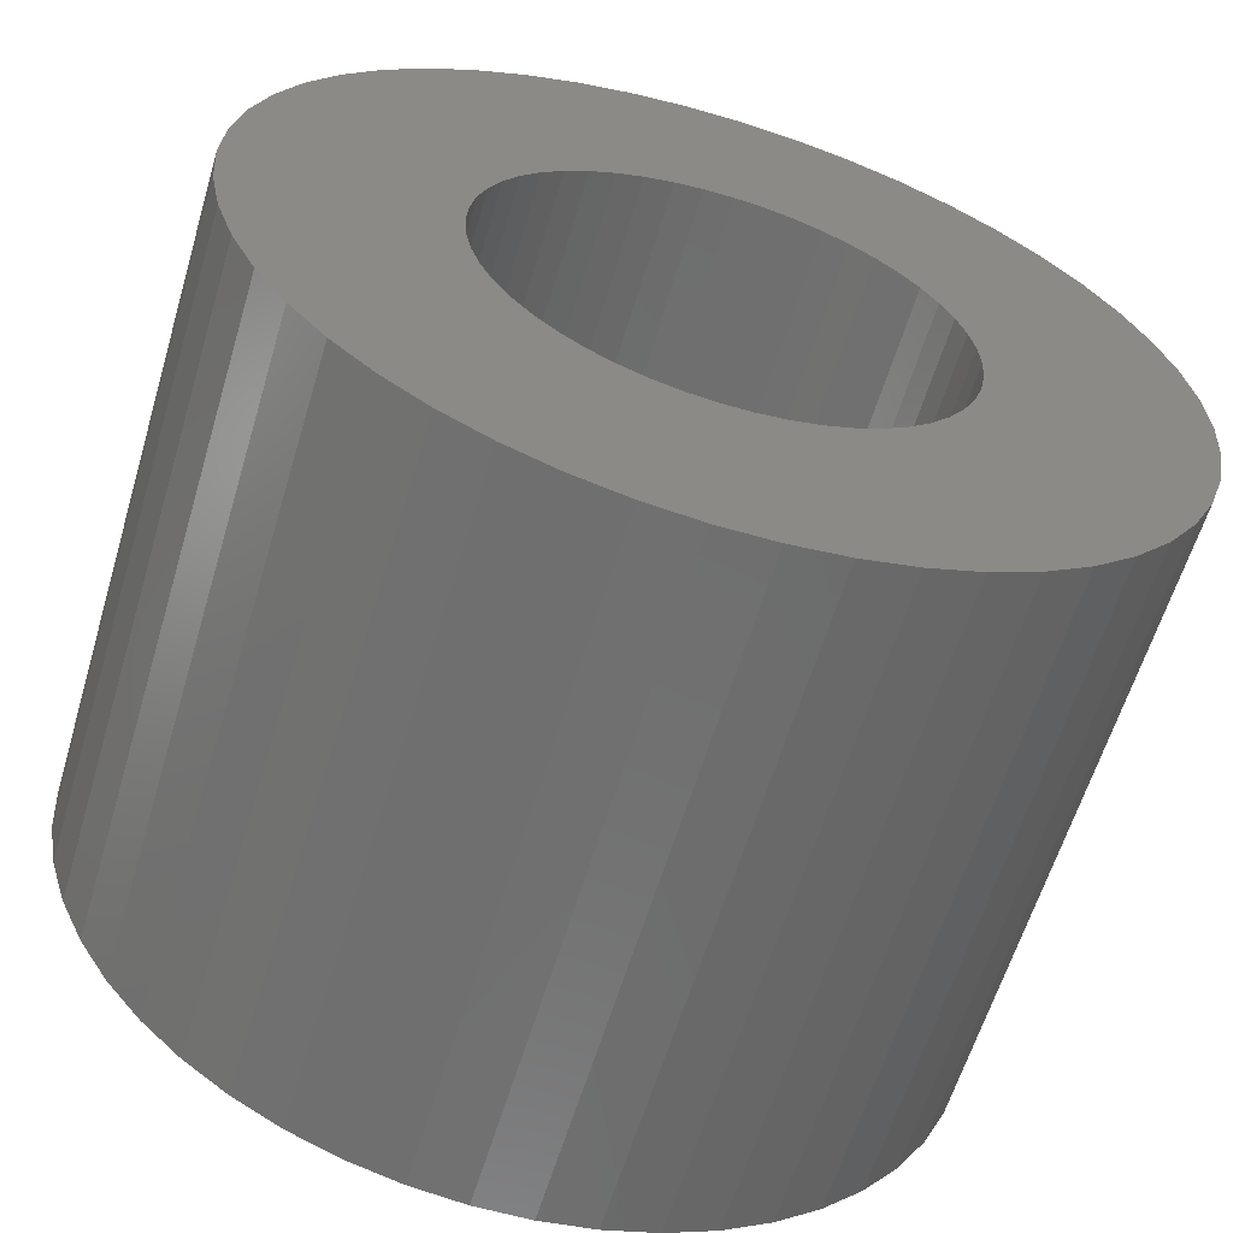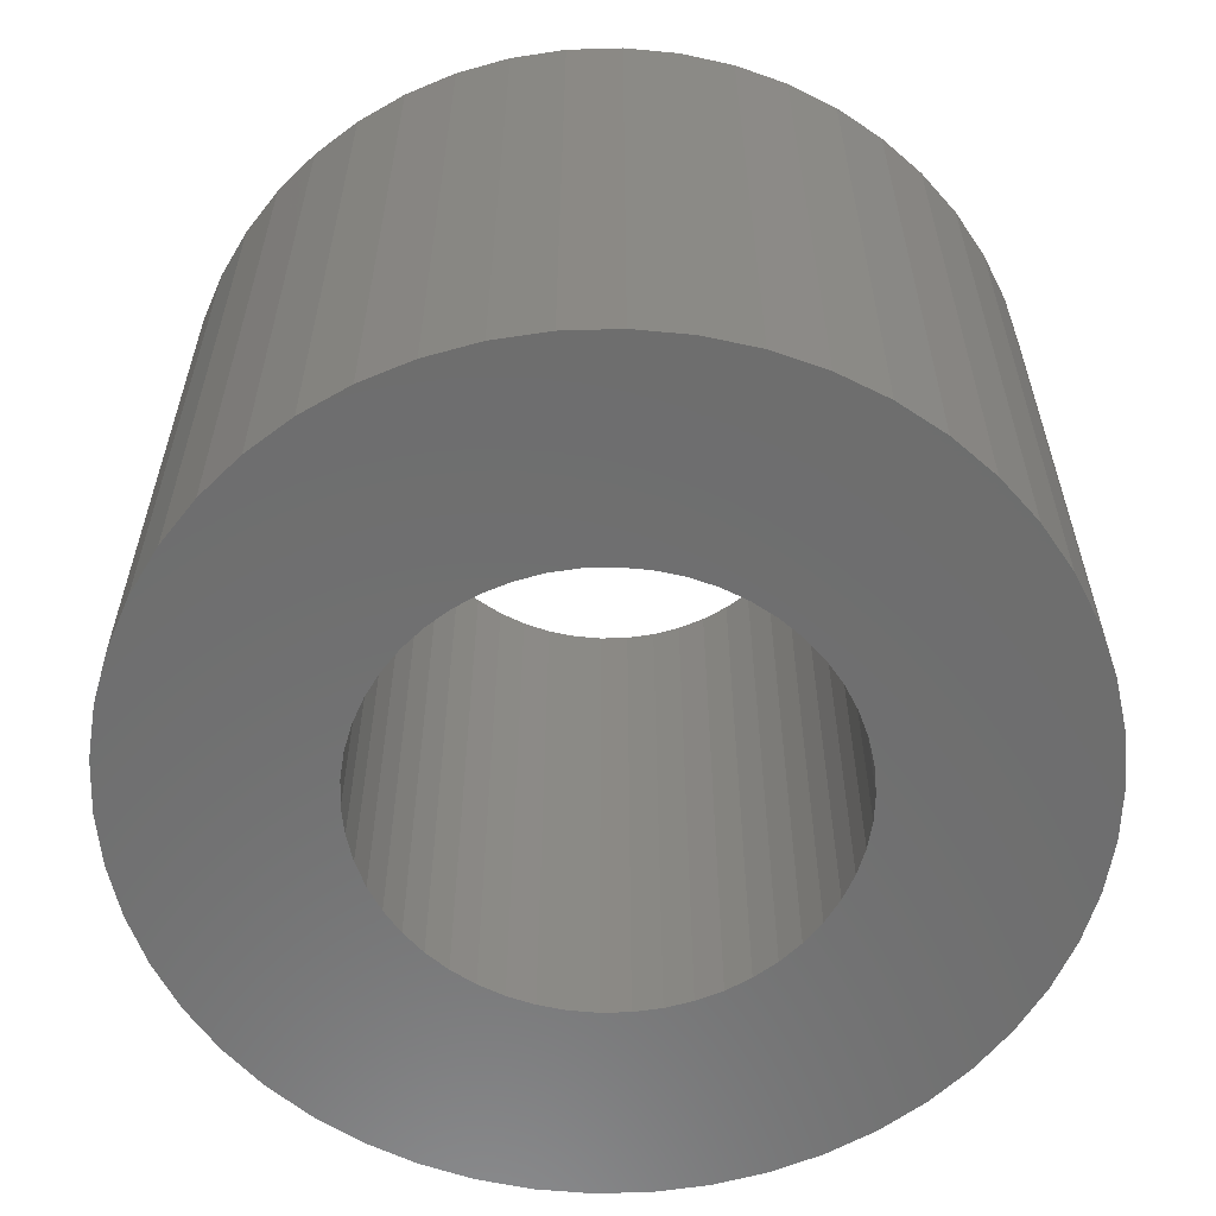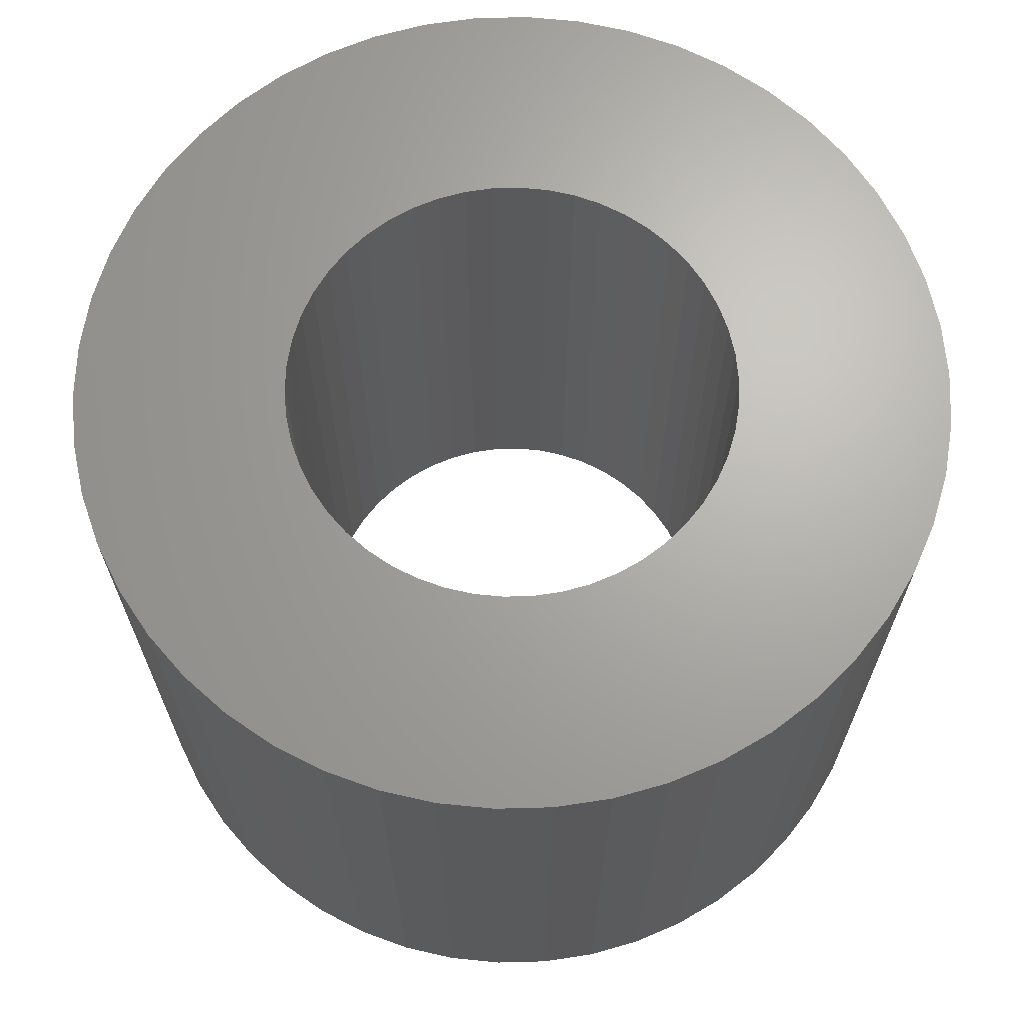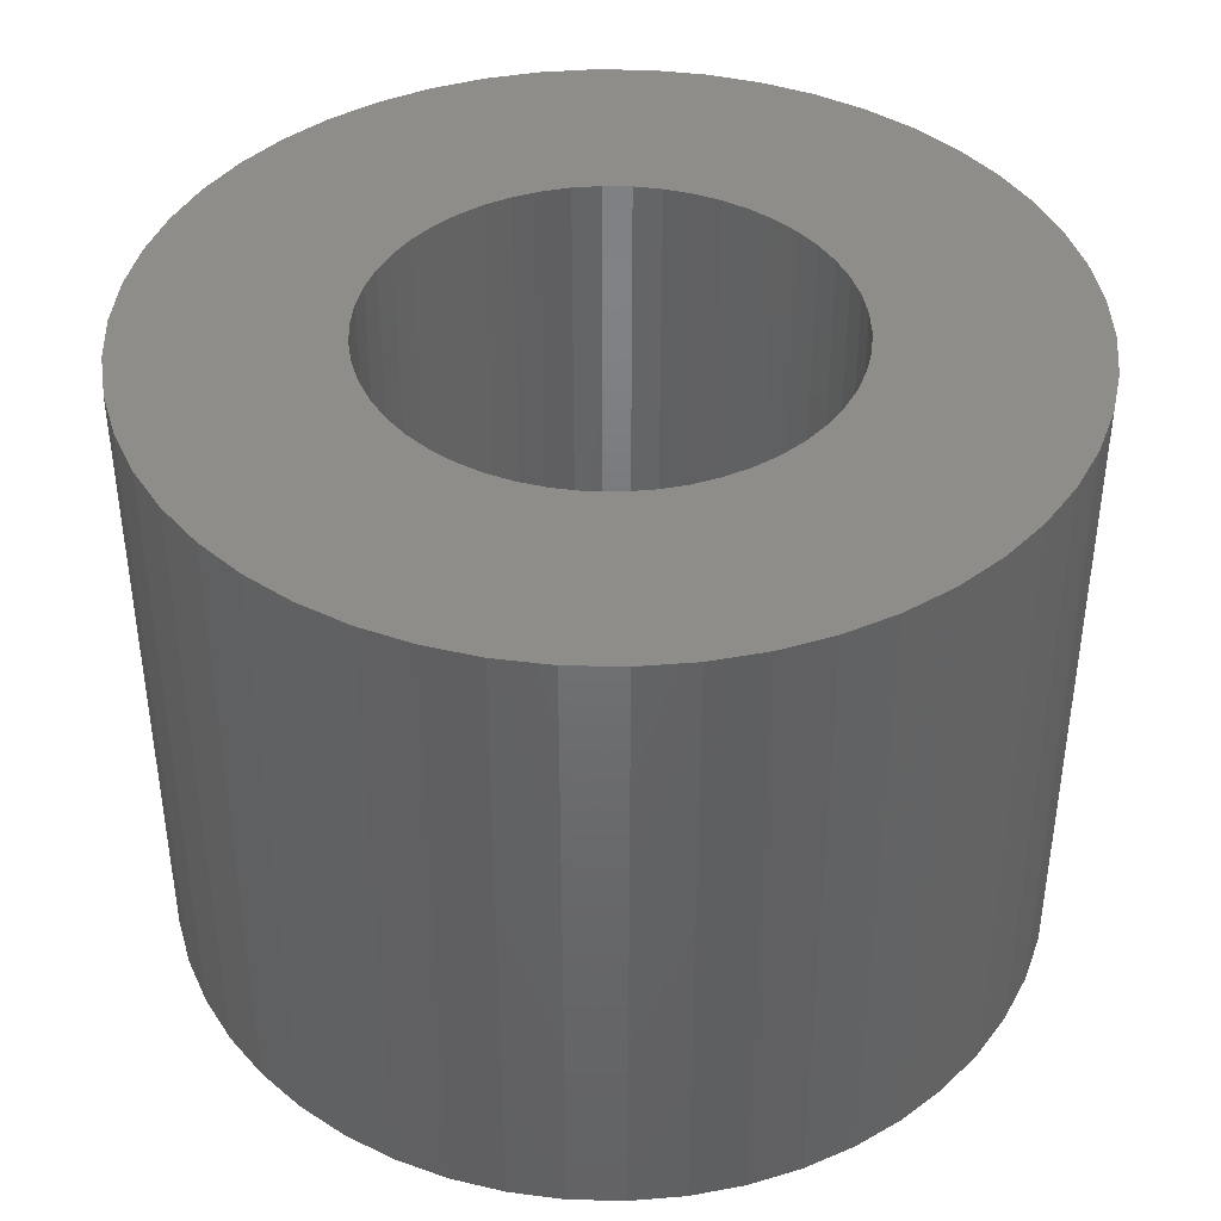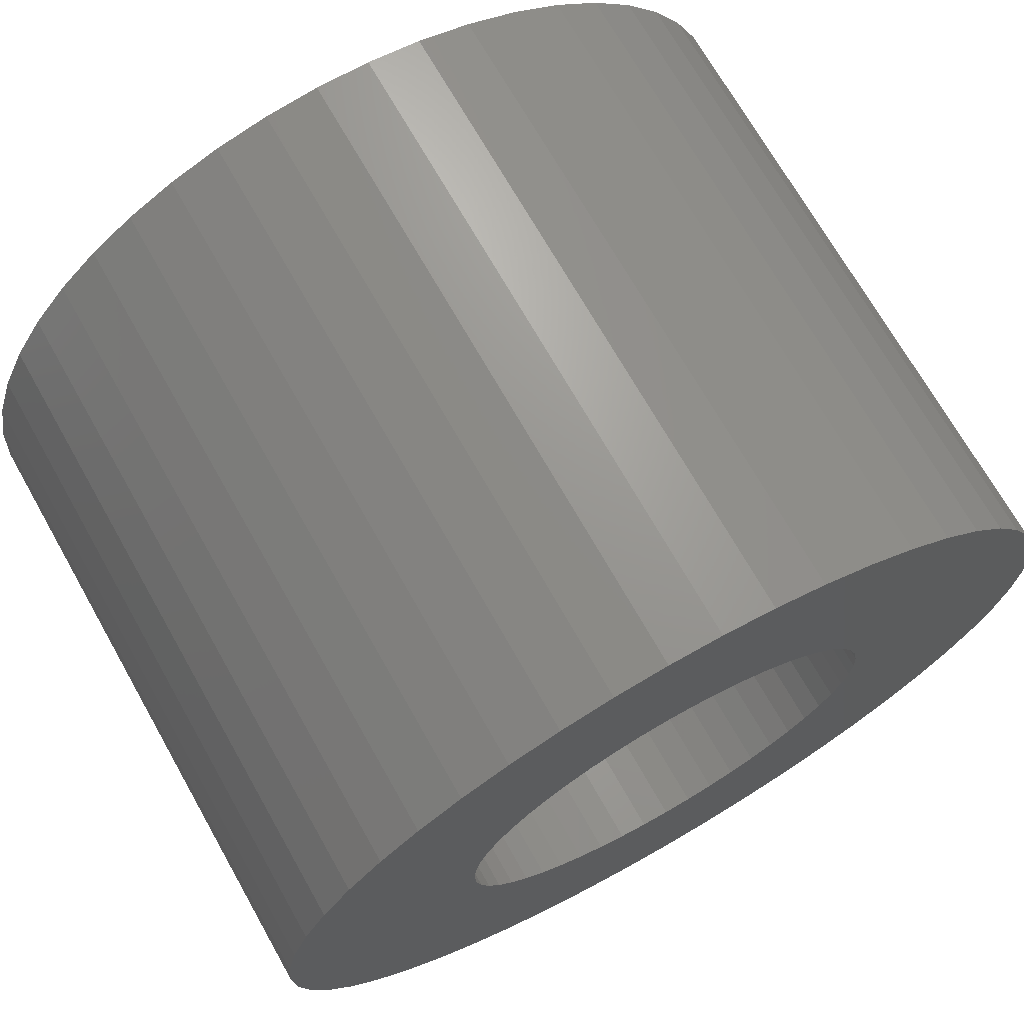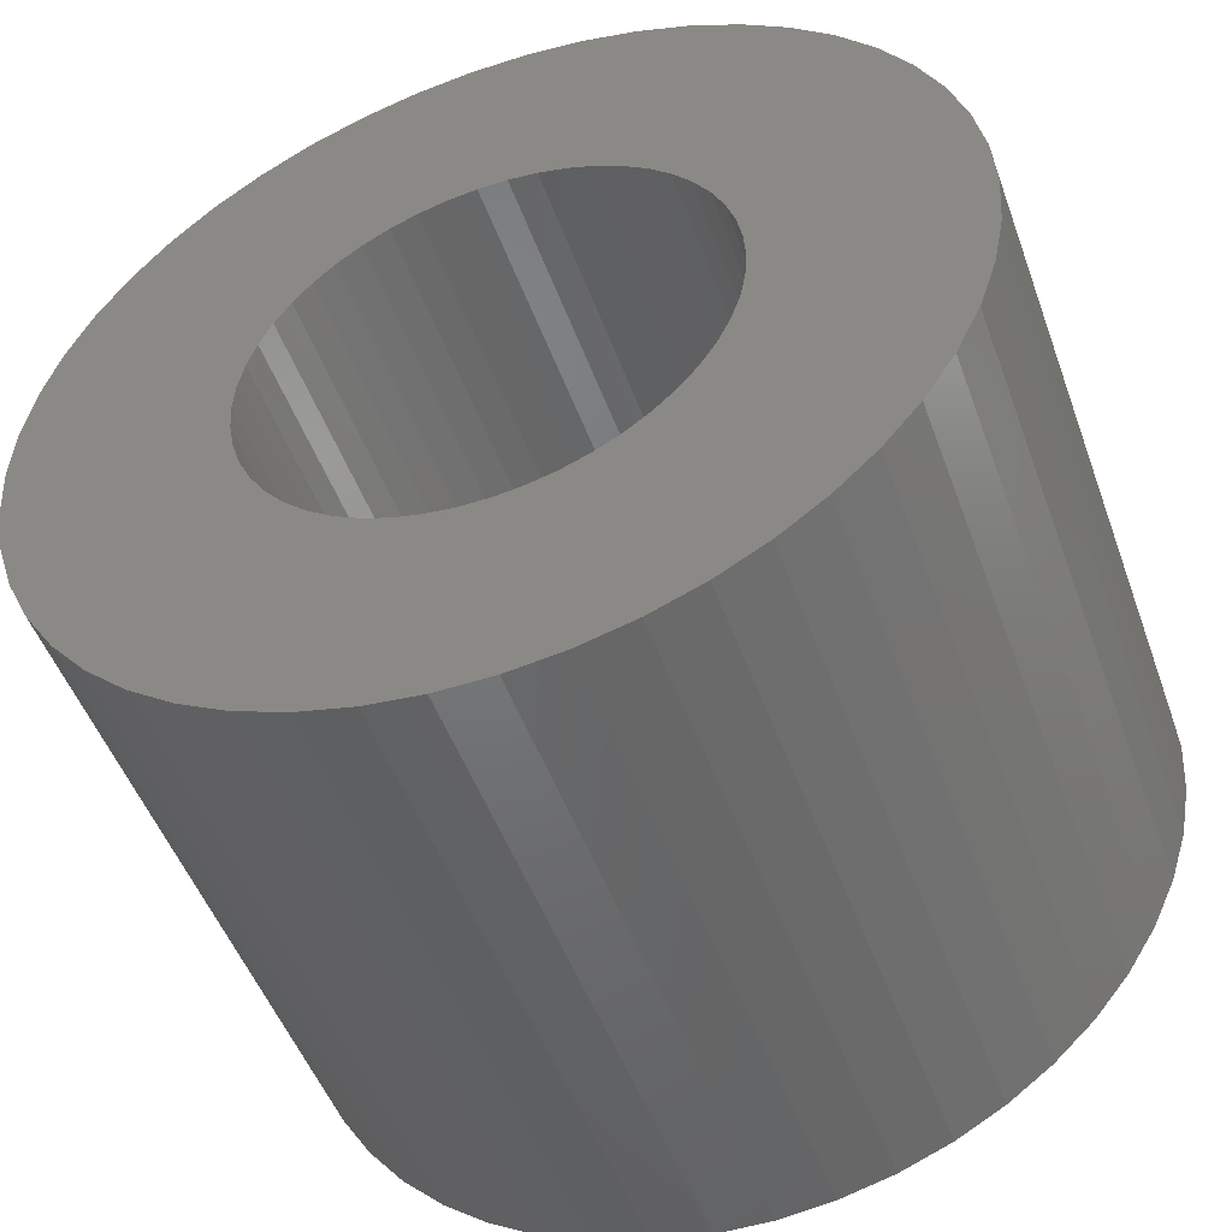
<metadata>
{"format":"stl","ext":"stl","renderer":"f3d","projection":"perspective","resolution":1024,"background":"white","views":[{"elev":-60.9,"azim":163.4,"up":"+Y"},{"elev":-59.8,"azim":-142.3,"up":"+Z"},{"elev":66.9,"azim":113.7,"up":"+Z"},{"elev":41.0,"azim":167.2,"up":"+Z"},{"elev":70.5,"azim":-29.5,"up":"+Y"},{"elev":-49.8,"azim":-160.4,"up":"+Y"}]}
</metadata>
<code>
# stl→obj: 200 verts, 400 faces
v 11.83 6.504 10
v 10.92 7.935 -10
v 10.92 7.935 10
v 11.83 6.504 -10
v 5.748 12.22 -10
v 4.172 12.84 10
v 5.748 12.22 10
v 4.172 12.84 -10
v -4.172 12.84 -10
v -5.748 12.22 10
v -4.172 12.84 10
v -5.748 12.22 -10
v -12.55 4.97 -10
v -11.83 6.504 10
v -11.83 6.504 -10
v -12.55 4.97 10
v 13.08 -3.357 10
v 13.39 -1.692 -10
v 13.39 -1.692 10
v 13.08 -3.357 -10
v 13.39 1.692 10
v 13.08 3.357 -10
v 13.08 3.357 10
v 13.39 1.692 -10
v 2.53 13.26 -10
v 0.8477 13.47 10
v 2.53 13.26 10
v 0.8477 13.47 -10
v 7.234 11.4 -10
v 7.234 11.4 10
v -13.39 1.692 -10
v -13.08 3.357 10
v -13.08 3.357 -10
v -13.39 1.692 10
v -10.92 7.935 -10
v -9.841 9.241 10
v -9.841 9.241 -10
v -10.92 7.935 10
v -2.53 13.26 -10
v -2.53 13.26 10
v -8.605 10.4 -10
v -8.605 10.4 10
v 13.5 0 10
v 13.5 0 -10
v 5.748 -12.22 -10
v 7.234 -11.4 10
v 5.748 -12.22 10
v 7.234 -11.4 -10
v 12.55 -4.97 10
v 12.55 -4.97 -10
v 9.841 9.241 -10
v 8.605 10.4 10
v 9.841 9.241 10
v 8.605 10.4 -10
v -0.8477 13.47 10
v -0.8477 13.47 -10
v -13.5 0 -10
v -13.5 0 10
v 7 0 10
v 6.945 0.8773 10
v 6.78 1.741 10
v 12.55 4.97 10
v 6.945 -0.8773 10
v 6.508 2.577 10
v 6.134 3.372 10
v 6.78 -1.741 10
v 5.663 4.114 10
v 5.103 4.792 10
v 6.508 -2.577 10
v 4.462 5.394 10
v 11.83 -6.504 10
v 6.134 -3.372 10
v 3.751 5.91 10
v 2.98 6.334 10
v 2.163 6.657 10
v 1.312 6.876 10
v 0.4395 6.986 10
v -0.4395 6.986 10
v -1.312 6.876 10
v -2.163 6.657 10
v -2.98 6.334 10
v -3.751 5.91 10
v -7.234 11.4 10
v -4.462 5.394 10
v -5.103 4.792 10
v -5.663 4.114 10
v -6.134 3.372 10
v 10.92 -7.935 10
v 5.663 -4.114 10
v 9.841 -9.241 10
v 5.103 -4.792 10
v 8.605 -10.4 10
v 4.462 -5.394 10
v 3.751 -5.91 10
v 2.98 -6.334 10
v 4.172 -12.84 10
v 2.163 -6.657 10
v 2.53 -13.26 10
v 1.312 -6.876 10
v 0.8477 -13.47 10
v 0.4395 -6.986 10
v -0.4395 -6.986 10
v -0.8477 -13.47 10
v -1.312 -6.876 10
v -2.53 -13.26 10
v -2.163 -6.657 10
v -4.172 -12.84 10
v -2.98 -6.334 10
v -5.748 -12.22 10
v -3.751 -5.91 10
v -7.234 -11.4 10
v -4.462 -5.394 10
v -8.605 -10.4 10
v -5.103 -4.792 10
v -9.841 -9.241 10
v -5.663 -4.114 10
v -10.92 -7.935 10
v -6.134 -3.372 10
v -11.83 -6.504 10
v -6.508 -2.577 10
v -12.55 -4.97 10
v -6.78 -1.741 10
v -13.08 -3.357 10
v -6.945 -0.8773 10
v -13.39 -1.692 10
v -7 0 10
v -6.508 2.577 10
v -6.78 1.741 10
v -6.945 0.8773 10
v -7.234 11.4 -10
v 11.83 -6.504 -10
v 10.92 -7.935 -10
v -0.8477 -13.47 -10
v 0.8477 -13.47 -10
v 7 0 -10
v 6.945 -0.8773 -10
v 6.78 -1.741 -10
v 6.945 0.8773 -10
v 6.508 -2.577 -10
v 6.134 -3.372 -10
v 6.78 1.741 -10
v 5.663 -4.114 -10
v 9.841 -9.241 -10
v 12.55 4.97 -10
v 5.103 -4.792 -10
v 8.605 -10.4 -10
v 6.508 2.577 -10
v 4.462 -5.394 -10
v 6.134 3.372 -10
v 3.751 -5.91 -10
v 2.98 -6.334 -10
v 4.172 -12.84 -10
v 2.163 -6.657 -10
v 2.53 -13.26 -10
v 1.312 -6.876 -10
v 0.4395 -6.986 -10
v -0.4395 -6.986 -10
v -1.312 -6.876 -10
v -2.53 -13.26 -10
v -2.163 -6.657 -10
v -4.172 -12.84 -10
v -2.98 -6.334 -10
v -5.748 -12.22 -10
v -3.751 -5.91 -10
v -7.234 -11.4 -10
v -4.462 -5.394 -10
v -8.605 -10.4 -10
v -5.103 -4.792 -10
v -9.841 -9.241 -10
v -5.663 -4.114 -10
v -10.92 -7.935 -10
v -11.83 -6.504 -10
v -6.134 -3.372 -10
v 5.663 4.114 -10
v 5.103 4.792 -10
v 4.462 5.394 -10
v 3.751 5.91 -10
v 2.98 6.334 -10
v 2.163 6.657 -10
v 1.312 6.876 -10
v 0.4395 6.986 -10
v -0.4395 6.986 -10
v -1.312 6.876 -10
v -2.163 6.657 -10
v -2.98 6.334 -10
v -3.751 5.91 -10
v -4.462 5.394 -10
v -5.103 4.792 -10
v -5.663 4.114 -10
v -6.134 3.372 -10
v -6.508 2.577 -10
v -6.78 1.741 -10
v -6.945 0.8773 -10
v -7 0 -10
v -6.508 -2.577 -10
v -12.55 -4.97 -10
v -6.78 -1.741 -10
v -13.08 -3.357 -10
v -6.945 -0.8773 -10
v -13.39 -1.692 -10
f 1 2 3
f 2 1 4
f 5 6 7
f 6 5 8
f 9 10 11
f 10 9 12
f 13 14 15
f 14 13 16
f 17 18 19
f 18 17 20
f 21 22 23
f 22 21 24
f 25 26 27
f 26 25 28
f 29 7 30
f 7 29 5
f 31 32 33
f 32 31 34
f 35 36 37
f 36 35 38
f 39 11 40
f 11 39 9
f 41 36 42
f 36 41 37
f 43 24 21
f 24 43 44
f 45 46 47
f 46 45 48
f 49 20 17
f 20 49 50
f 51 52 53
f 52 51 54
f 28 55 26
f 55 28 56
f 8 27 6
f 27 8 25
f 54 30 52
f 30 54 29
f 57 34 31
f 34 57 58
f 59 43 21
f 60 21 23
f 43 59 19
f 61 23 62
f 63 19 59
f 64 62 1
f 19 63 17
f 65 1 3
f 66 17 63
f 67 3 53
f 17 66 49
f 68 53 52
f 69 49 66
f 70 52 30
f 49 69 71
f 72 71 69
f 21 60 59
f 23 61 60
f 62 64 61
f 1 65 64
f 73 30 7
f 3 67 65
f 53 68 67
f 52 70 68
f 74 7 6
f 30 73 70
f 7 74 73
f 75 6 27
f 6 75 74
f 27 76 75
f 26 76 27
f 26 77 76
f 26 78 77
f 55 78 26
f 55 79 78
f 40 79 55
f 79 40 80
f 11 80 40
f 80 11 81
f 10 81 11
f 81 10 82
f 83 82 10
f 82 83 84
f 42 84 83
f 84 42 85
f 36 85 42
f 85 36 86
f 38 86 36
f 14 87 38
f 86 38 87
f 71 72 88
f 89 88 72
f 88 89 90
f 91 90 89
f 90 91 92
f 93 92 91
f 92 93 46
f 94 46 93
f 46 94 47
f 95 47 94
f 47 95 96
f 97 96 95
f 96 97 98
f 99 98 97
f 99 100 98
f 101 100 99
f 102 100 101
f 102 103 100
f 104 103 102
f 105 104 106
f 104 105 103
f 107 106 108
f 109 108 110
f 106 107 105
f 111 110 112
f 113 112 114
f 115 114 116
f 108 109 107
f 117 116 118
f 119 118 120
f 121 120 122
f 123 122 124
f 110 111 109
f 125 124 126
f 87 14 127
f 16 127 14
f 112 113 111
f 127 16 128
f 114 115 113
f 32 128 16
f 116 117 115
f 128 32 129
f 118 119 117
f 34 129 32
f 120 121 119
f 129 34 126
f 122 123 121
f 58 126 34
f 124 125 123
f 126 58 125
f 33 16 13
f 16 33 32
f 15 38 35
f 38 15 14
f 56 40 55
f 40 56 39
f 130 42 83
f 42 130 41
f 12 83 10
f 83 12 130
f 19 44 43
f 44 19 18
f 88 131 71
f 131 88 132
f 133 100 103
f 100 133 134
f 135 44 18
f 136 18 20
f 44 135 24
f 137 20 50
f 138 24 135
f 139 50 131
f 24 138 22
f 140 131 132
f 141 22 138
f 142 132 143
f 22 141 144
f 145 143 146
f 147 144 141
f 148 146 48
f 144 147 4
f 149 4 147
f 18 136 135
f 20 137 136
f 50 139 137
f 131 140 139
f 150 48 45
f 132 142 140
f 143 145 142
f 146 148 145
f 151 45 152
f 48 150 148
f 45 151 150
f 153 152 154
f 152 153 151
f 154 155 153
f 134 155 154
f 134 156 155
f 134 157 156
f 133 157 134
f 133 158 157
f 159 158 133
f 158 159 160
f 161 160 159
f 160 161 162
f 163 162 161
f 162 163 164
f 165 164 163
f 164 165 166
f 167 166 165
f 166 167 168
f 169 168 167
f 168 169 170
f 171 170 169
f 172 173 171
f 170 171 173
f 4 149 2
f 174 2 149
f 2 174 51
f 175 51 174
f 51 175 54
f 176 54 175
f 54 176 29
f 177 29 176
f 29 177 5
f 178 5 177
f 5 178 8
f 179 8 178
f 8 179 25
f 180 25 179
f 180 28 25
f 181 28 180
f 182 28 181
f 182 56 28
f 183 56 182
f 39 183 184
f 183 39 56
f 9 184 185
f 12 185 186
f 184 9 39
f 130 186 187
f 41 187 188
f 37 188 189
f 185 12 9
f 35 189 190
f 15 190 191
f 13 191 192
f 33 192 193
f 186 130 12
f 31 193 194
f 173 172 195
f 196 195 172
f 187 41 130
f 195 196 197
f 188 37 41
f 198 197 196
f 189 35 37
f 197 198 199
f 190 15 35
f 200 199 198
f 191 13 15
f 199 200 194
f 192 33 13
f 57 194 200
f 193 31 33
f 194 57 31
f 134 98 100
f 98 134 154
f 62 4 1
f 4 62 144
f 23 144 62
f 144 23 22
f 3 51 53
f 51 3 2
f 90 132 88
f 132 90 143
f 71 50 49
f 50 71 131
f 171 119 172
f 119 171 117
f 172 121 196
f 121 172 119
f 152 47 96
f 47 152 45
f 154 96 98
f 96 154 152
f 146 90 92
f 90 146 143
f 163 107 109
f 107 163 161
f 161 105 107
f 105 161 159
f 159 103 105
f 103 159 133
f 198 125 200
f 125 198 123
f 200 58 57
f 58 200 125
f 169 117 171
f 117 169 115
f 169 113 115
f 113 169 167
f 48 92 46
f 92 48 146
f 196 123 198
f 123 196 121
f 165 109 111
f 109 165 163
f 167 111 113
f 111 167 165
f 128 191 127
f 191 128 192
f 149 67 174
f 67 149 65
f 179 74 75
f 74 179 178
f 185 80 81
f 80 185 184
f 127 190 87
f 190 127 191
f 136 59 135
f 59 136 63
f 151 97 95
f 97 151 153
f 176 68 70
f 68 176 175
f 182 77 78
f 77 182 181
f 86 188 85
f 188 86 189
f 188 84 85
f 84 188 187
f 148 94 93
f 94 148 150
f 140 69 139
f 69 140 72
f 153 99 97
f 99 153 155
f 174 68 175
f 68 174 67
f 180 75 76
f 75 180 179
f 181 76 77
f 76 181 180
f 177 70 73
f 70 177 176
f 178 73 74
f 73 178 177
f 126 193 129
f 193 126 194
f 129 192 128
f 192 129 193
f 87 189 86
f 189 87 190
f 183 78 79
f 78 183 182
f 184 79 80
f 79 184 183
f 186 81 82
f 81 186 185
f 187 82 84
f 82 187 186
f 135 60 138
f 60 135 59
f 145 89 142
f 89 145 91
f 142 72 140
f 72 142 89
f 116 173 118
f 173 116 170
f 155 101 99
f 101 155 156
f 145 93 91
f 93 145 148
f 147 65 149
f 65 147 64
f 141 64 147
f 64 141 61
f 138 61 141
f 61 138 60
f 156 102 101
f 102 156 157
f 160 108 106
f 108 160 162
f 124 194 126
f 194 124 199
f 120 197 122
f 197 120 195
f 118 195 120
f 195 118 173
f 150 95 94
f 95 150 151
f 139 66 137
f 66 139 69
f 137 63 136
f 63 137 66
f 166 114 112
f 114 166 168
f 158 106 104
f 106 158 160
f 164 112 110
f 112 164 166
f 162 110 108
f 110 162 164
f 122 199 124
f 199 122 197
f 114 170 116
f 170 114 168
f 157 104 102
f 104 157 158

</code>
